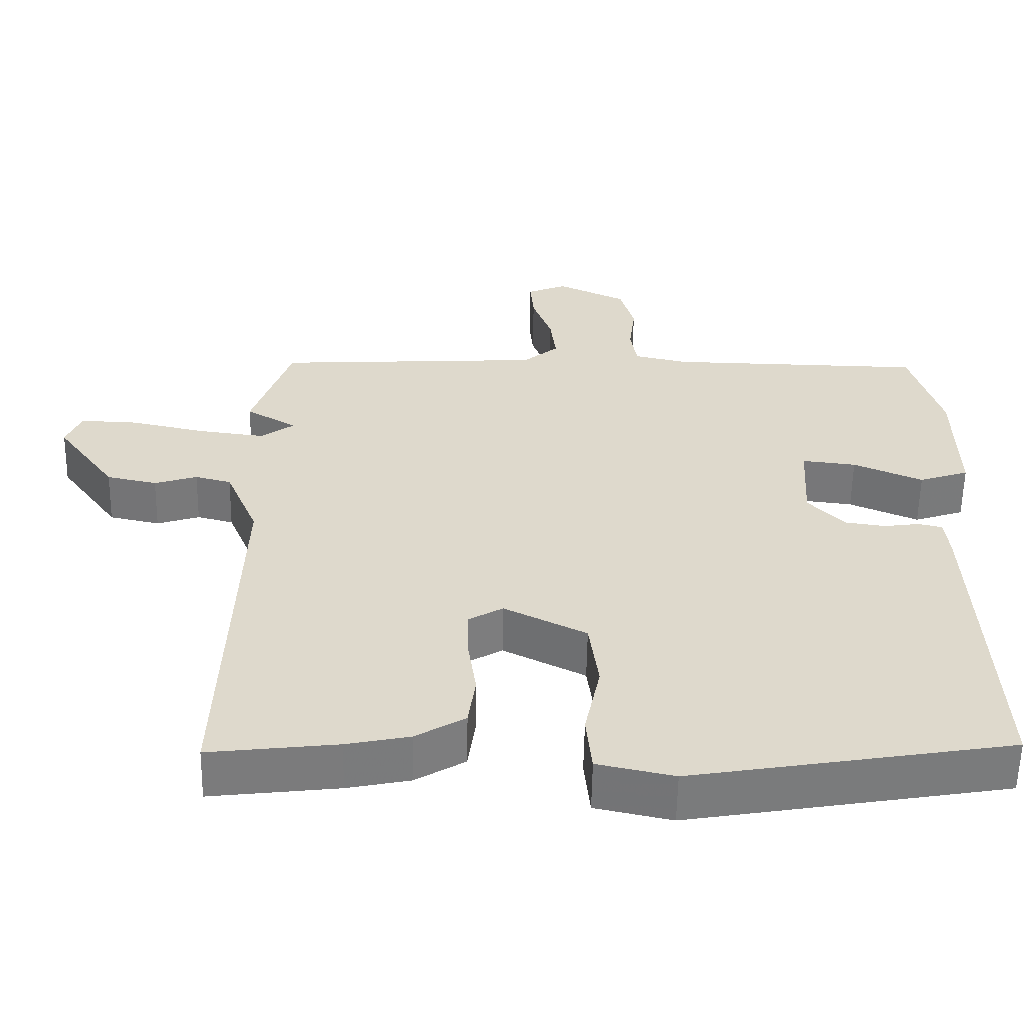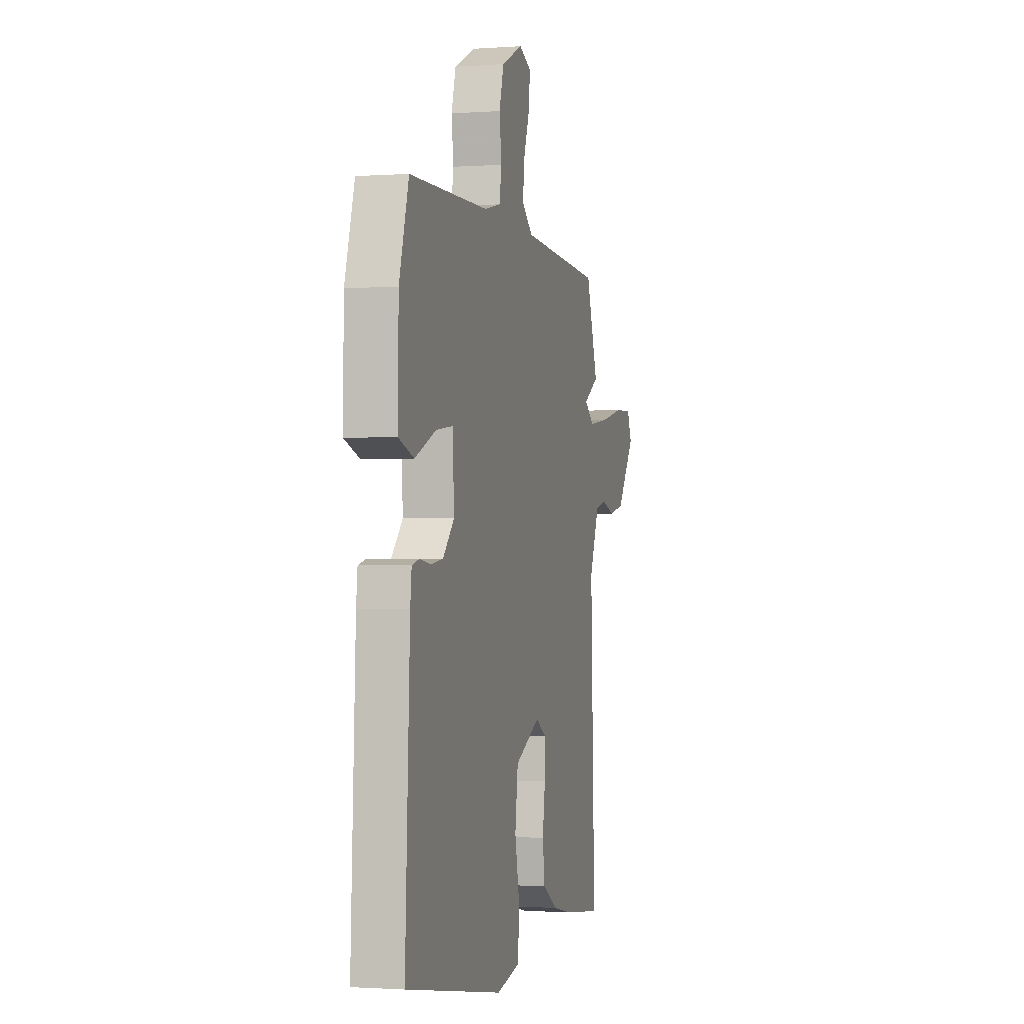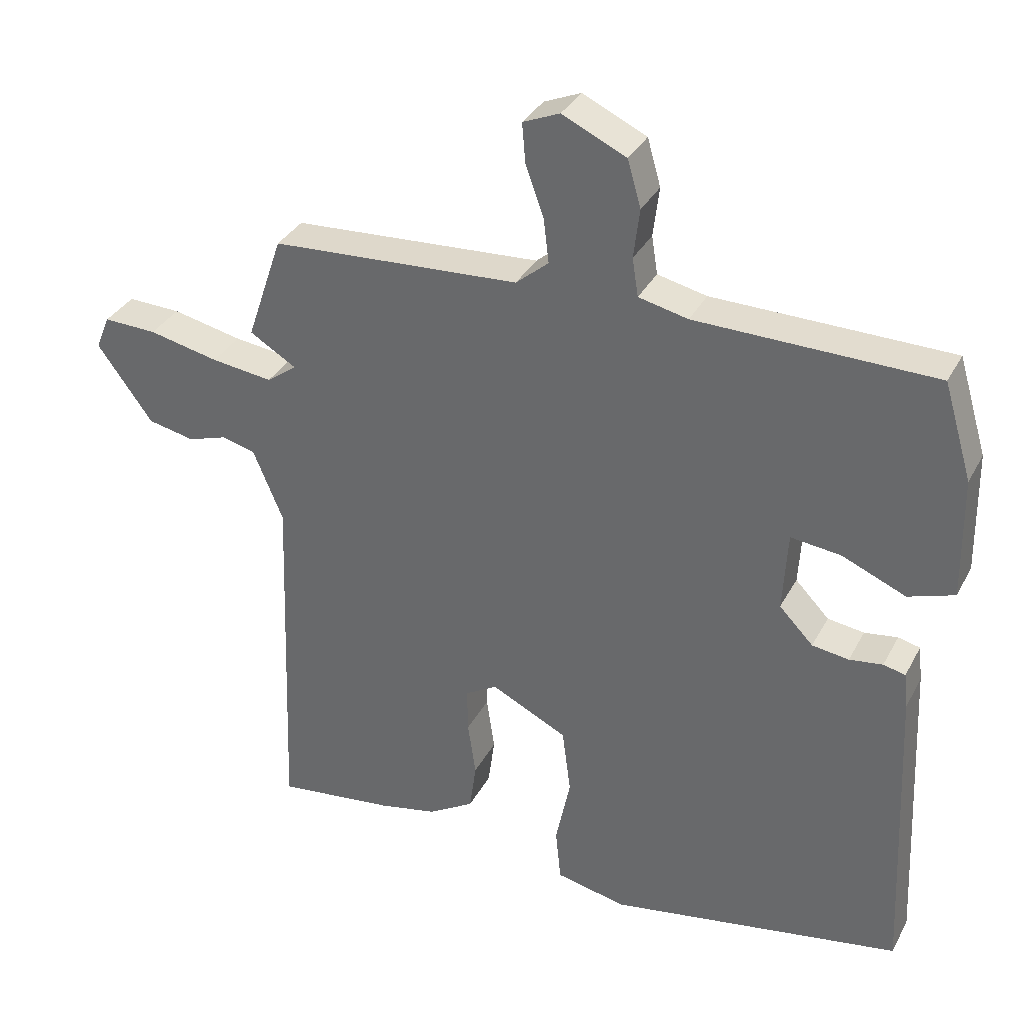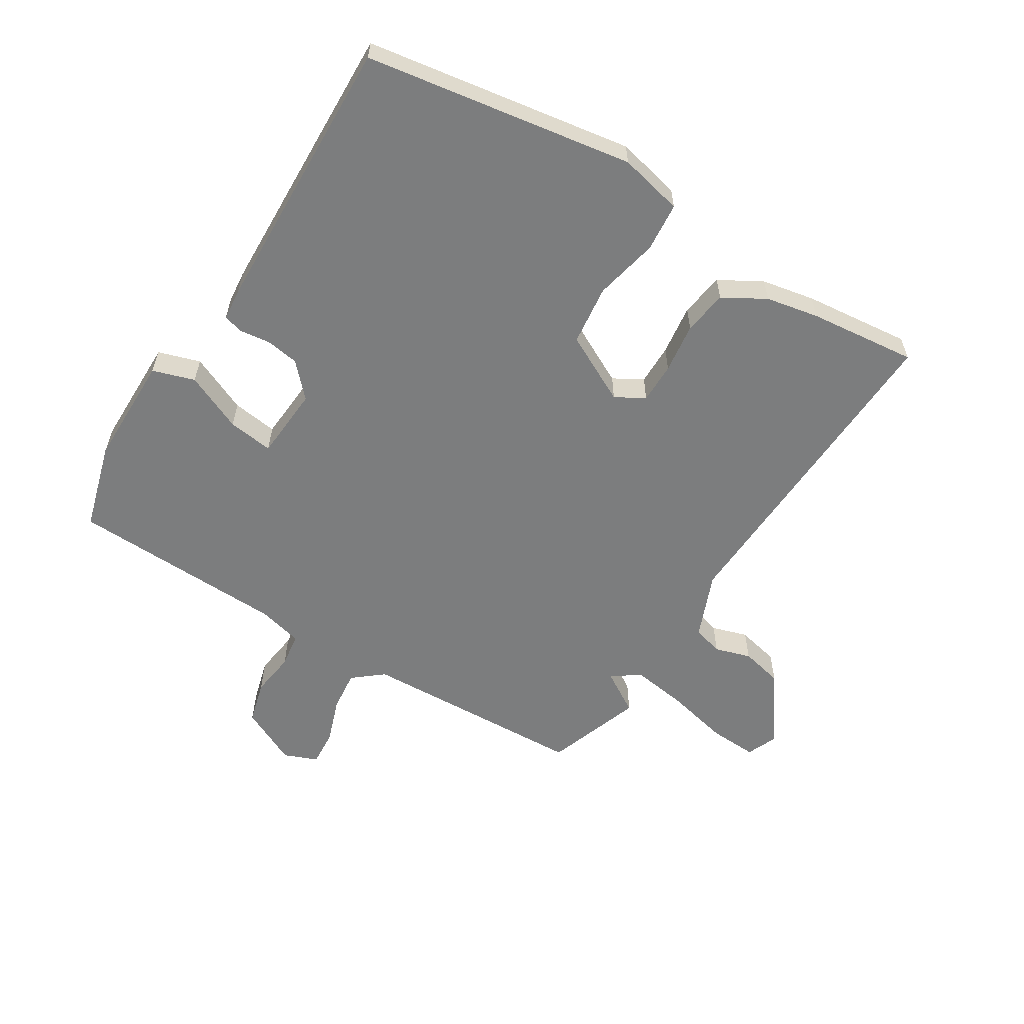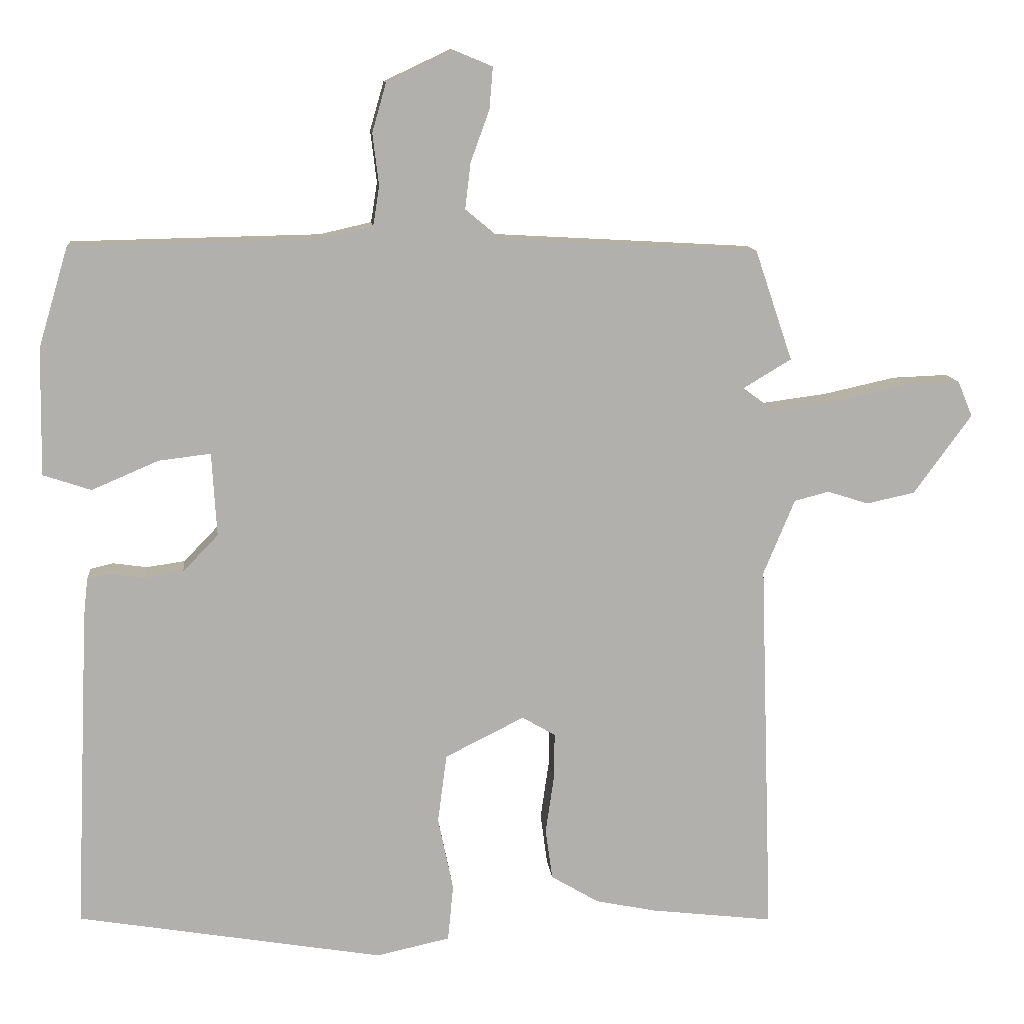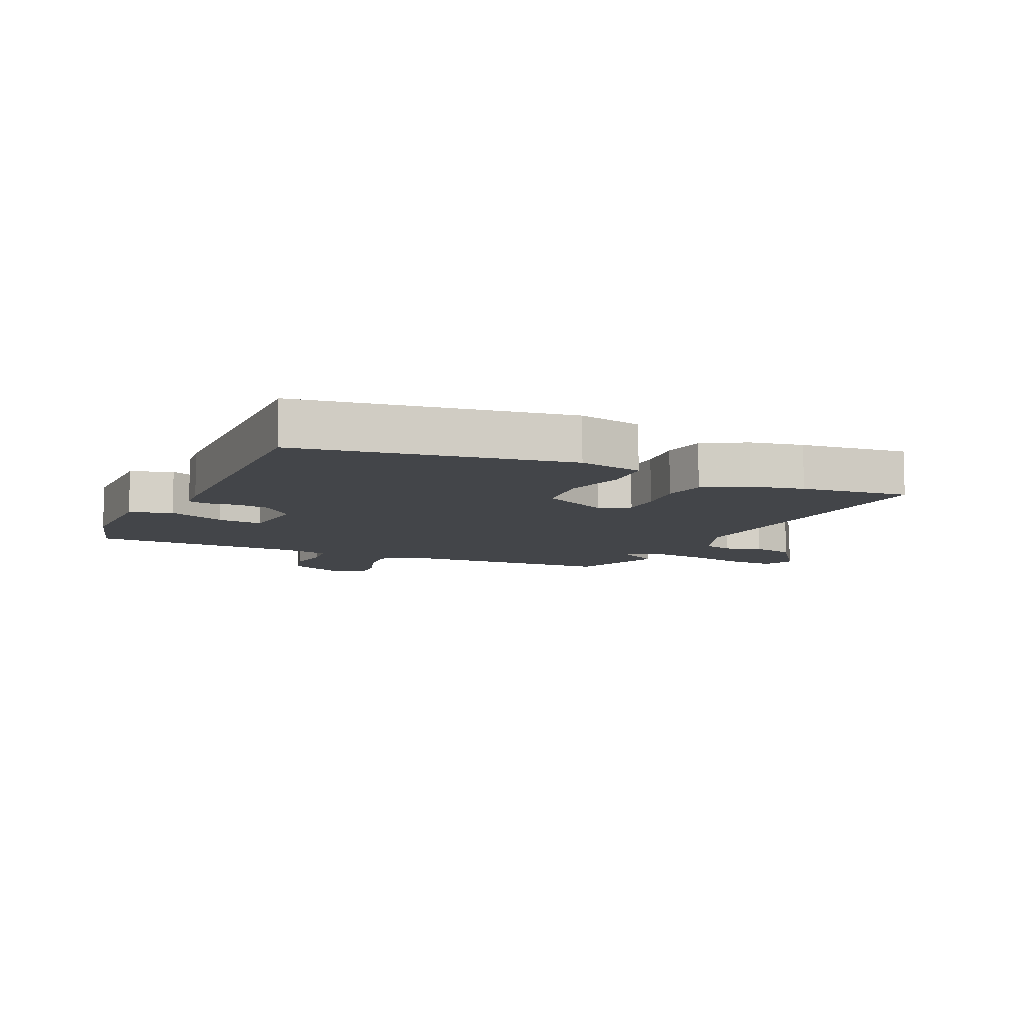
<metadata>
{"format":"obj","ext":"obj","renderer":"f3d","projection":"perspective","resolution":1024,"background":"white","views":[{"elev":-58.1,"azim":-1.0,"up":"+Z"},{"elev":-1.4,"azim":104.7,"up":"+Z"},{"elev":33.9,"azim":24.5,"up":"+Z"},{"elev":-59.0,"azim":147.5,"up":"+Y"},{"elev":11.6,"azim":174.4,"up":"+Z"},{"elev":-8.8,"azim":154.5,"up":"+Y"}]}
</metadata>
<code>
v -0.356 0.07 -0.483
v -0.533 0.07 -0.504
v -0.514 0.07 0.04
v -0.559 0.07 0.148
v -0.609 0.07 0.161
v -0.668 0.07 0.142
v -0.738 0.07 0.157
v -0.821 0.07 0.271
v -0.8 0.07 0.322
v -0.72 0.07 0.319
v -0.615 0.07 0.296
v -0.523 0.07 0.284
v -0.478 0.07 0.317
v -0.548 0.07 0.359
v -0.494 0.07 0.518
v -0.121 0.07 0.539
v -0.072 0.07 0.58
v -0.08 0.07 0.647
v -0.107 0.07 0.721
v -0.112 0.07 0.781
v -0.057 0.07 0.804
v 0.039 0.07 0.759
v 0.059 0.07 0.689
v 0.05 0.07 0.615
v 0.059 0.07 0.558
v 0.133 0.07 0.541
v 0.49 0.07 0.534
v 0.533 0.07 0.39
v 0.536 0.07 0.207
v 0.467 0.07 0.184
v 0.371 0.07 0.225
v 0.296 0.07 0.234
v 0.289 0.07 0.114
v 0.34 0.07 0.061
v 0.395 0.07 0.053
v 0.445 0.07 0.06
v 0.478 0.07 0.052
v 0.484 0.07 -0.002
v 0.505 0.07 -0.464
v 0.064 0.07 -0.539
v -0.042 0.07 -0.516
v -0.05 0.07 -0.435
v -0.028 0.07 -0.329
v -0.041 0.07 -0.23
v -0.155 0.07 -0.173
v -0.203 0.07 -0.201
v -0.202 0.07 -0.268
v -0.19 0.07 -0.351
v -0.2 0.07 -0.424
v -0.269 0.07 -0.465
v -0.356 0 -0.483
v -0.533 0 -0.504
v -0.514 0 0.04
v -0.559 0 0.148
v -0.609 0 0.161
v -0.668 0 0.142
v -0.738 0 0.157
v -0.821 0 0.271
v -0.8 0 0.322
v -0.72 0 0.319
v -0.615 0 0.296
v -0.523 0 0.284
v -0.478 0 0.317
v -0.548 0 0.359
v -0.494 0 0.518
v -0.121 0 0.539
v -0.072 0 0.58
v -0.08 0 0.647
v -0.107 0 0.721
v -0.112 0 0.781
v -0.057 0 0.804
v 0.039 0 0.759
v 0.059 0 0.689
v 0.05 0 0.615
v 0.059 0 0.558
v 0.133 0 0.541
v 0.49 0 0.534
v 0.533 0 0.39
v 0.536 0 0.207
v 0.467 0 0.184
v 0.371 0 0.225
v 0.296 0 0.234
v 0.289 0 0.114
v 0.34 0 0.061
v 0.395 0 0.053
v 0.445 0 0.06
v 0.478 0 0.052
v 0.484 0 -0.002
v 0.505 0 -0.464
v 0.064 0 -0.539
v -0.042 0 -0.516
v -0.05 0 -0.435
v -0.028 0 -0.329
v -0.041 0 -0.23
v -0.155 0 -0.173
v -0.203 0 -0.201
v -0.202 0 -0.268
v -0.19 0 -0.351
v -0.2 0 -0.424
v -0.269 0 -0.465
f 1 2 3
f 50 1 3
f 49 50 3
f 48 49 3
f 47 48 3
f 46 47 3 4
f 45 46 4
f 44 45 4
f 41 42 43
f 40 41 43
f 39 40 43
f 38 39 43
f 37 38 43
f 36 37 43
f 35 36 43
f 34 35 43 44
f 33 34 44 4
f 29 30 31
f 28 29 31
f 27 28 31
f 26 27 31
f 25 26 31 32
f 22 23 24
f 21 22 24
f 20 21 24
f 19 20 24
f 18 19 24
f 17 18 24 25
f 32 33 4
f 25 32 4
f 17 25 4
f 16 17 4
f 9 10 11
f 8 9 11
f 7 8 11
f 6 7 11
f 5 6 11
f 5 11 12
f 4 5 12 13
f 13 14 15 16
f 4 13 16
f 53 52 51
f 53 51 100
f 53 100 99
f 53 99 98
f 53 98 97
f 54 53 97 96
f 54 96 95
f 54 95 94
f 93 92 91
f 93 91 90
f 93 90 89
f 93 89 88
f 93 88 87
f 93 87 86
f 93 86 85
f 94 93 85 84
f 54 94 84 83
f 81 80 79
f 81 79 78
f 81 78 77
f 81 77 76
f 82 81 76 75
f 74 73 72
f 74 72 71
f 74 71 70
f 74 70 69
f 74 69 68
f 75 74 68 67
f 54 83 82
f 54 82 75
f 54 75 67
f 54 67 66
f 61 60 59
f 61 59 58
f 61 58 57
f 61 57 56
f 61 56 55
f 62 61 55
f 63 62 55 54
f 66 65 64 63
f 66 63 54
f 1 51 52 2
f 2 52 53 3
f 3 53 54 4
f 4 54 55 5
f 5 55 56 6
f 6 56 57 7
f 7 57 58 8
f 8 58 59 9
f 9 59 60 10
f 10 60 61 11
f 11 61 62 12
f 12 62 63 13
f 13 63 64 14
f 14 64 65 15
f 15 65 66 16
f 16 66 67 17
f 17 67 68 18
f 18 68 69 19
f 19 69 70 20
f 20 70 71 21
f 21 71 72 22
f 22 72 73 23
f 23 73 74 24
f 24 74 75 25
f 25 75 76 26
f 26 76 77 27
f 27 77 78 28
f 28 78 79 29
f 29 79 80 30
f 30 80 81 31
f 31 81 82 32
f 32 82 83 33
f 33 83 84 34
f 34 84 85 35
f 35 85 86 36
f 36 86 87 37
f 37 87 88 38
f 38 88 89 39
f 39 89 90 40
f 40 90 91 41
f 41 91 92 42
f 42 92 93 43
f 43 93 94 44
f 44 94 95 45
f 45 95 96 46
f 46 96 97 47
f 47 97 98 48
f 48 98 99 49
f 49 99 100 50
f 50 100 51 1

</code>
